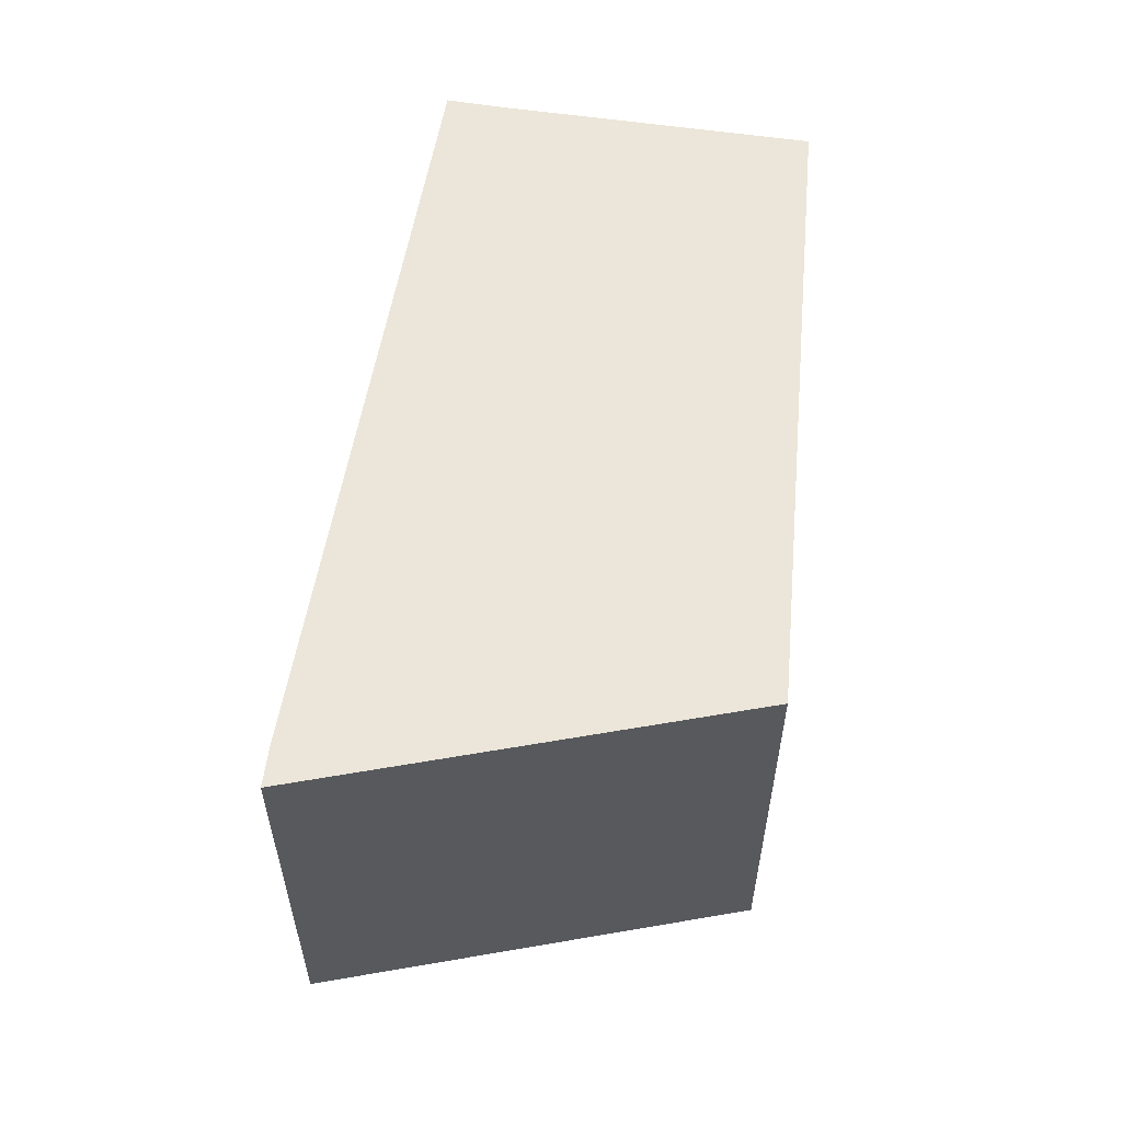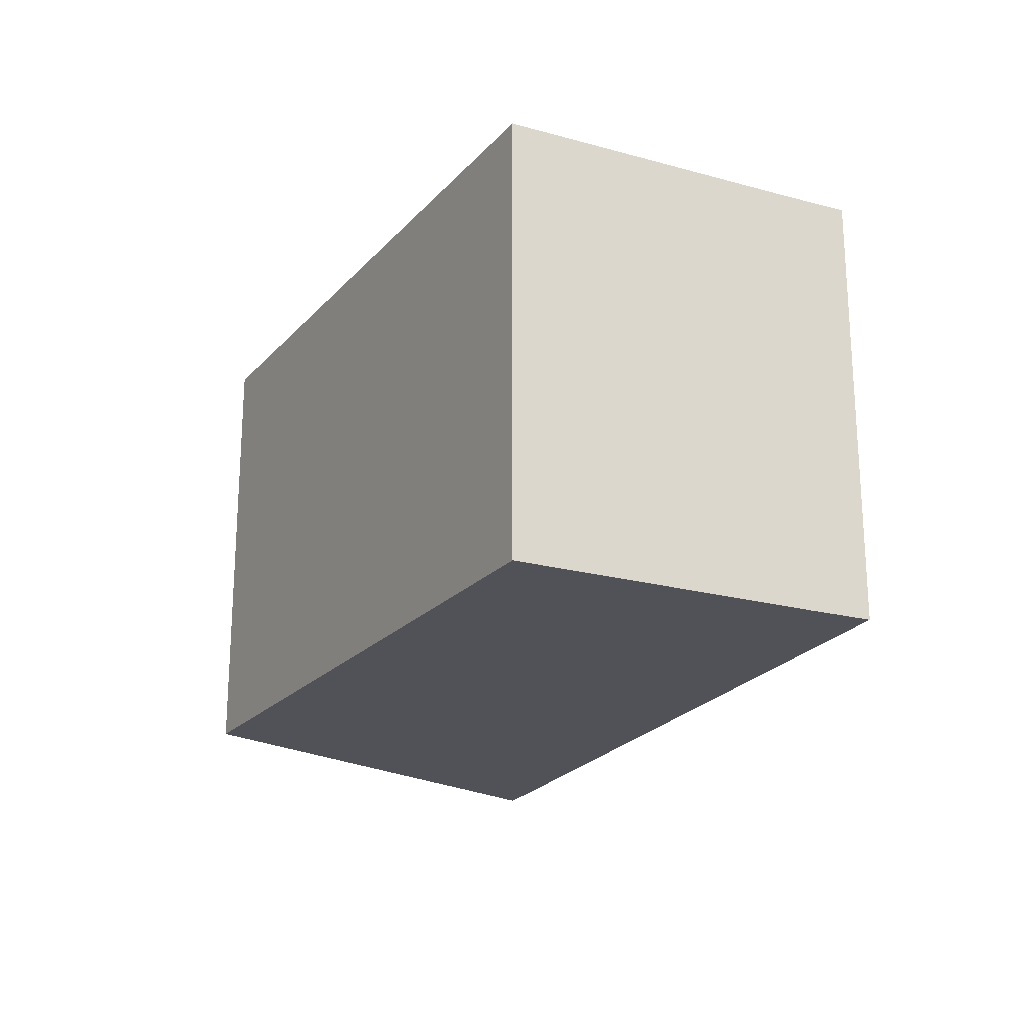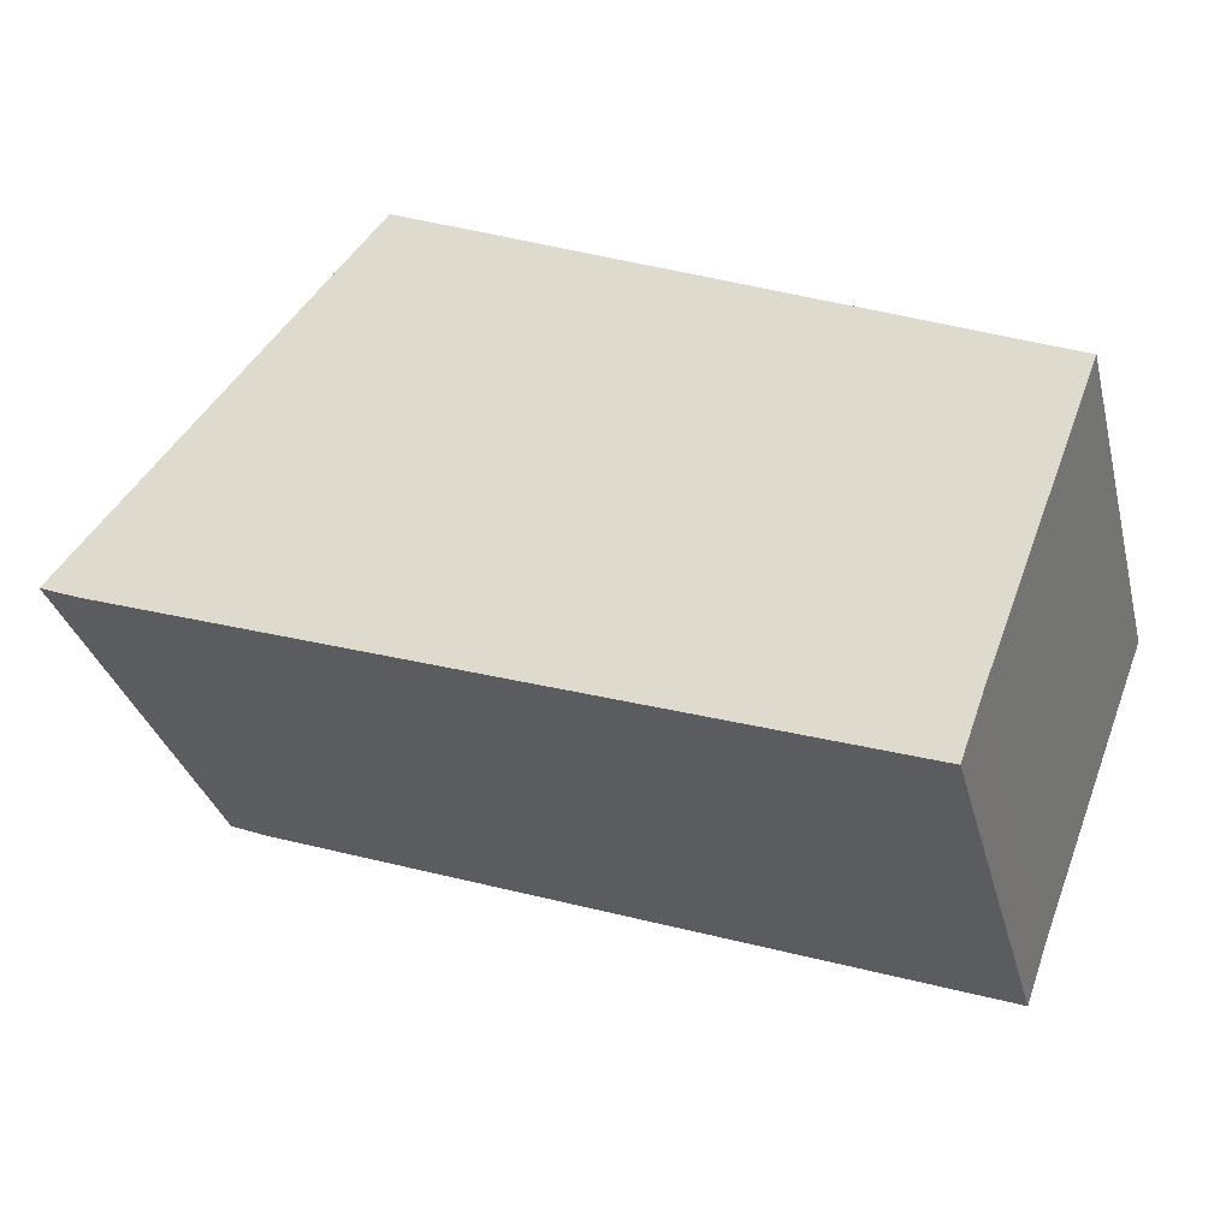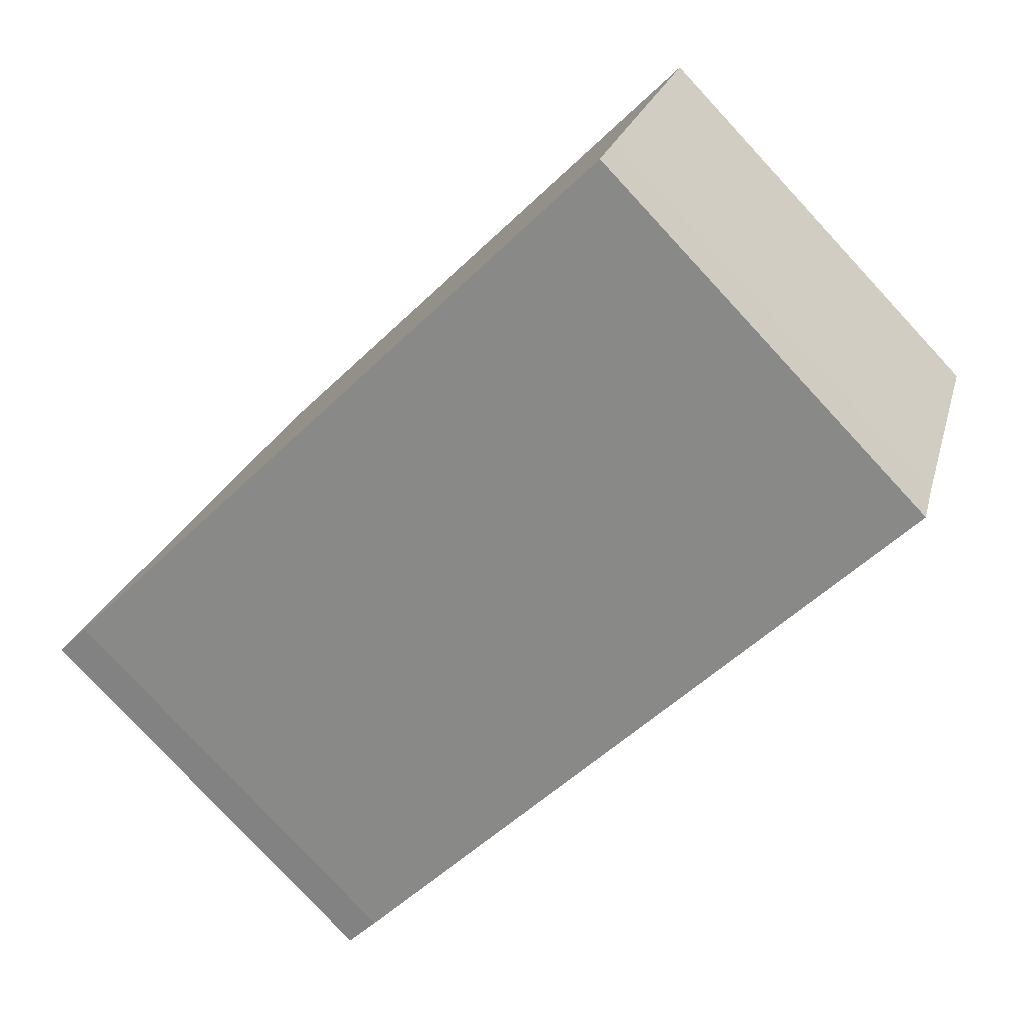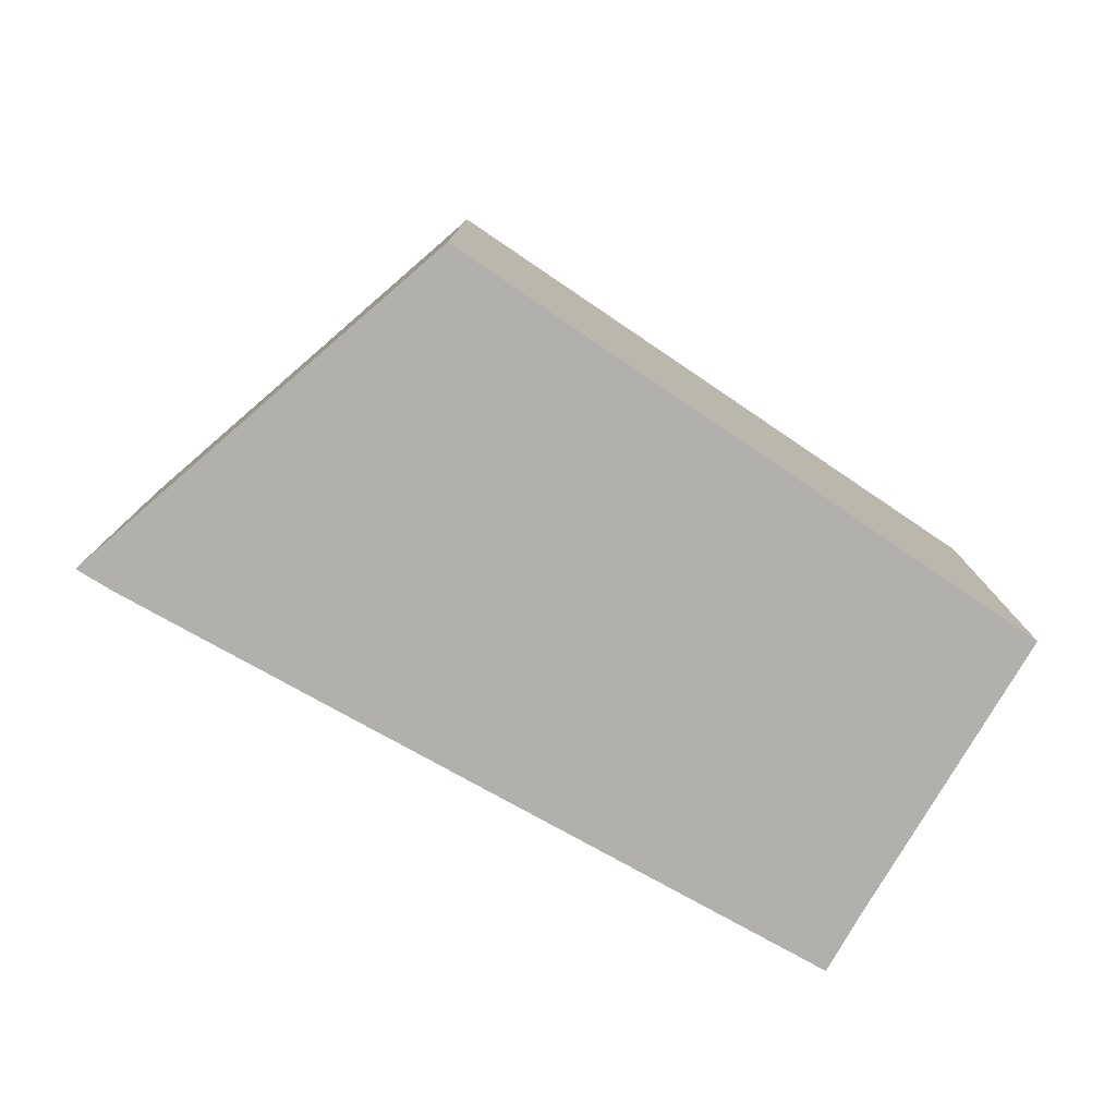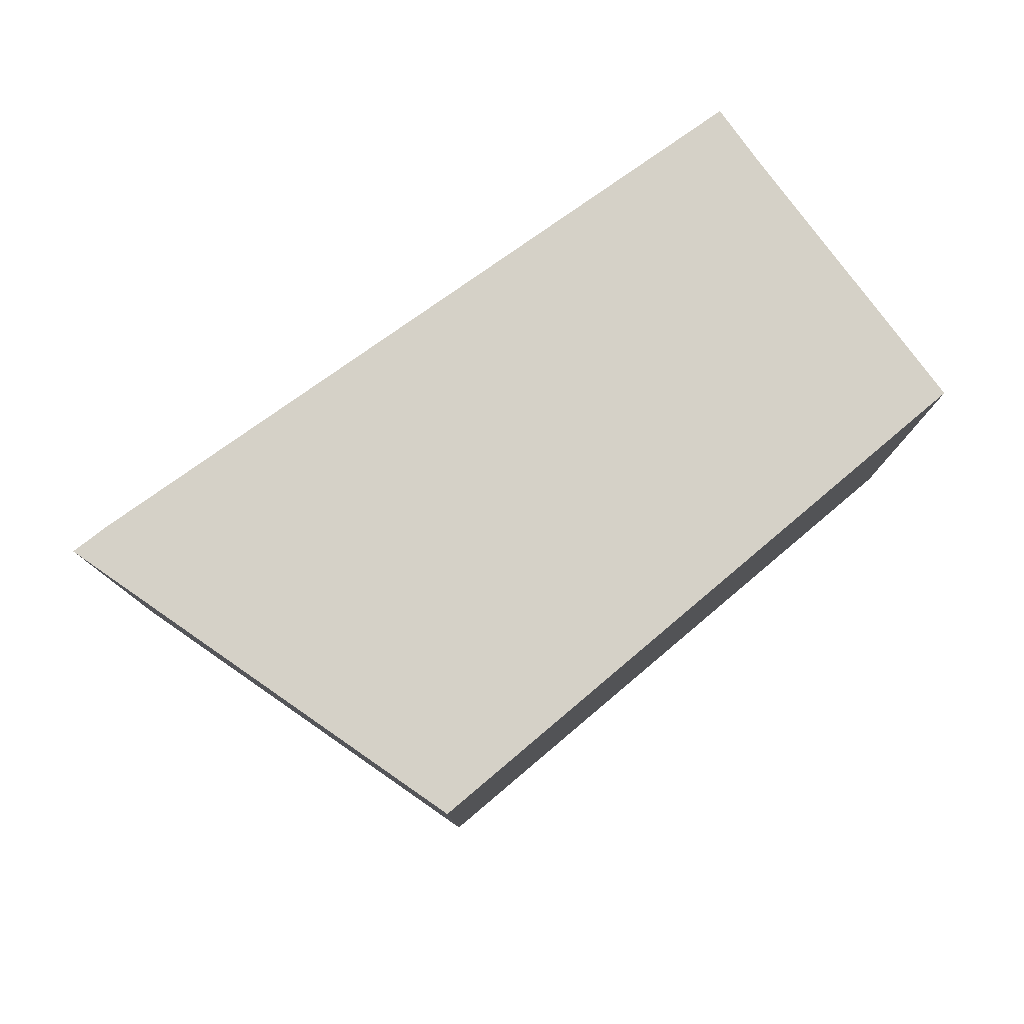
<metadata>
{"format":"obj","ext":"obj","renderer":"f3d","projection":"perspective","resolution":1024,"background":"white","views":[{"elev":57.6,"azim":-60.5,"up":"+Y"},{"elev":-21.5,"azim":84.9,"up":"+Y"},{"elev":-32.4,"azim":14.0,"up":"+Z"},{"elev":-79.9,"azim":42.9,"up":"+Z"},{"elev":-78.7,"azim":-9.5,"up":"+Y"},{"elev":79.5,"azim":-15.6,"up":"+Y"}]}
</metadata>
<code>
v  1.804 2.731 2.173
v  0.234 2.731 -0.095
v  0 2.731 1.672e-16
v  4.675 2.731 -1.678
v  4.806 2.731 -1.313
v  5.494 2.731 0.49
v  4.675 1.027e-16 -1.678
v  0.234 5.817e-18 -0.095
v  0 0 0
v  1.804 -1.331e-16 2.173
v  5.494 -3e-17 0.49
v  4.806 8.04e-17 -1.313
g defaultobject
f 1 2 3
f 2 1 4
f 4 1 5
f 5 1 6
f 7 2 4
f 2 7 8
f 8 3 2
f 3 8 9
f 9 1 3
f 1 9 10
f 10 6 1
f 6 10 11
f 12 4 5
f 4 12 7
f 11 5 6
f 5 11 12
f 8 10 9
f 10 8 7
f 10 7 12
f 10 12 11

</code>
